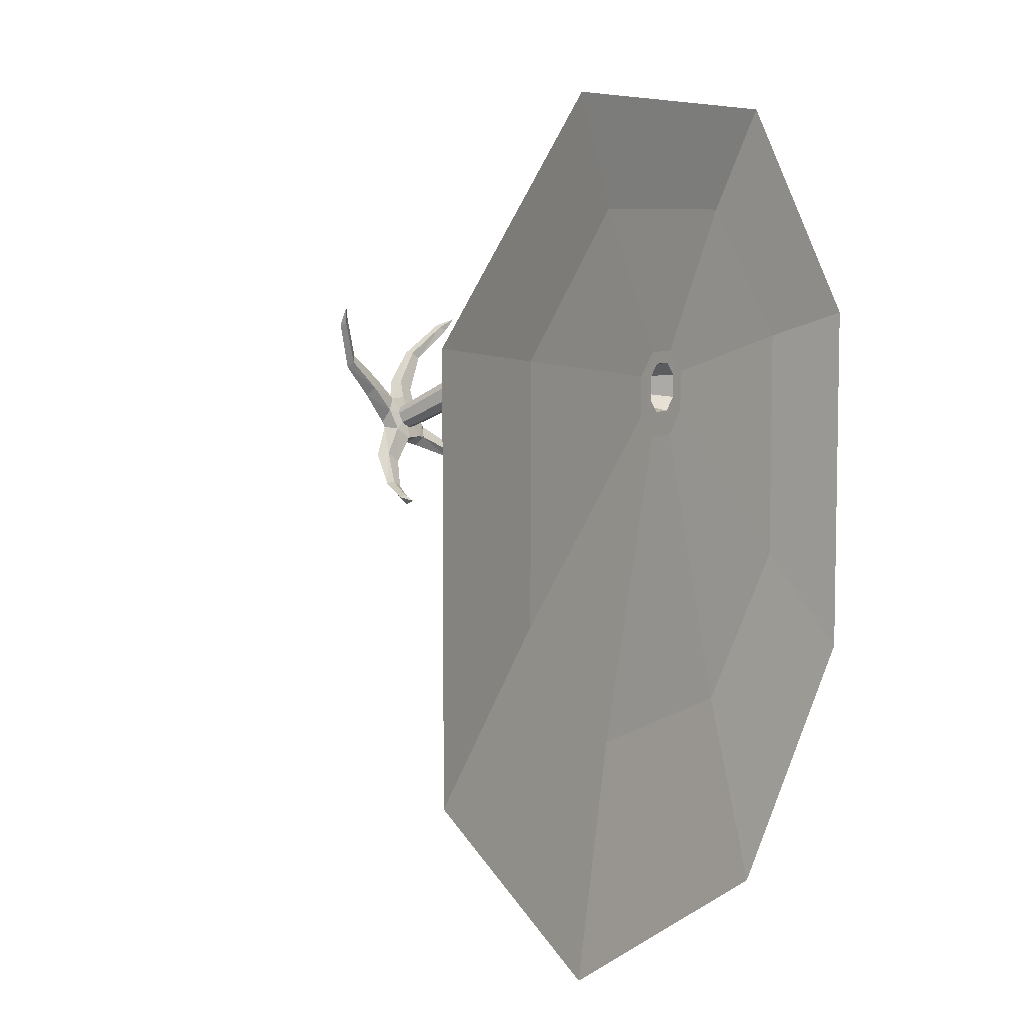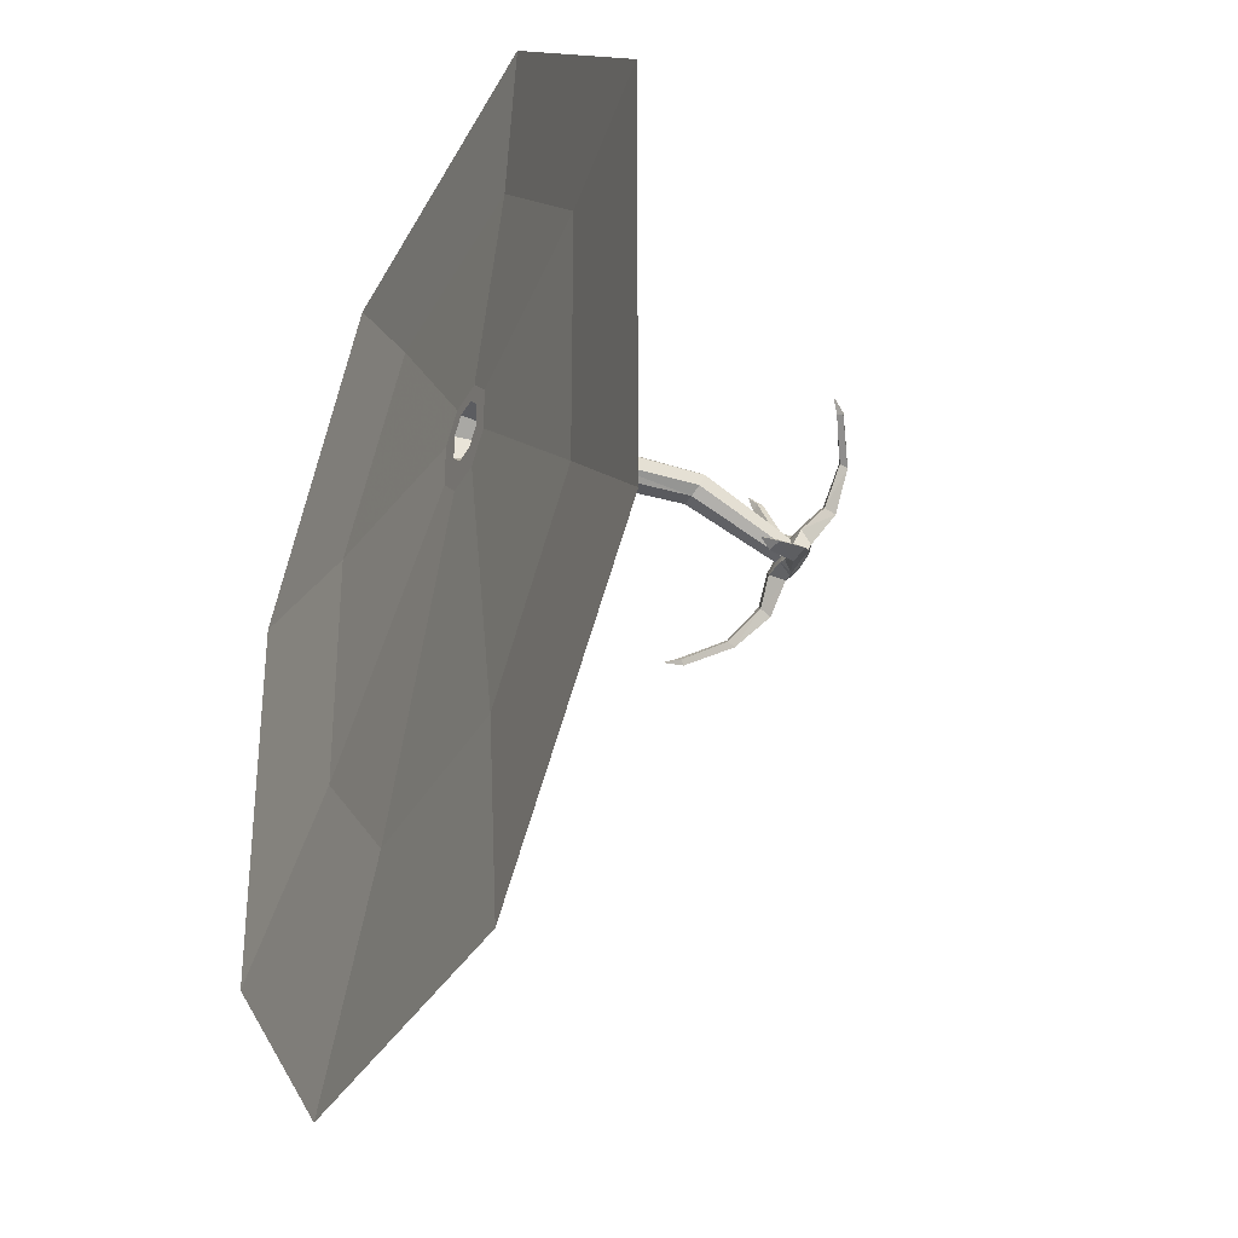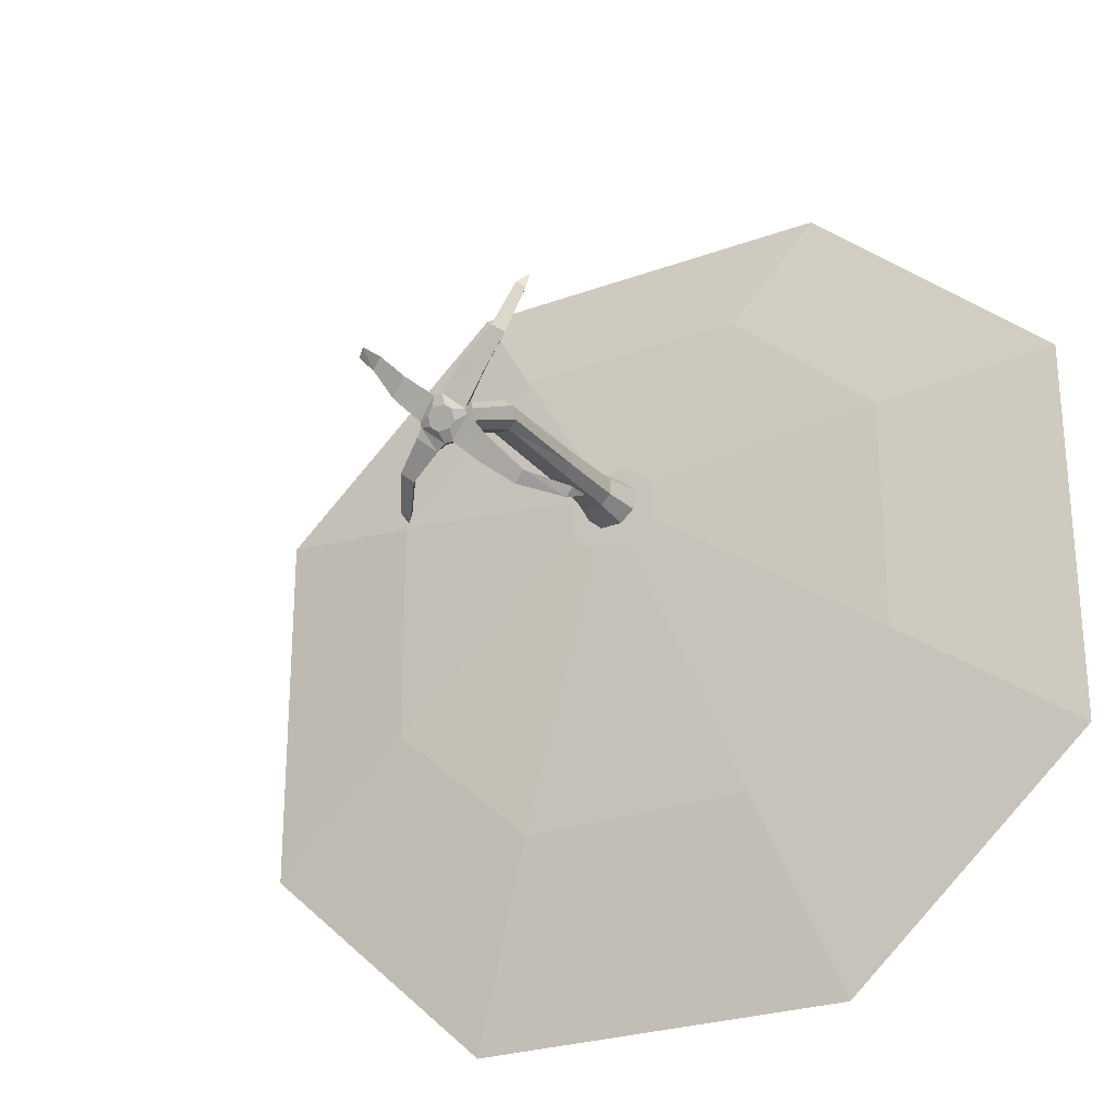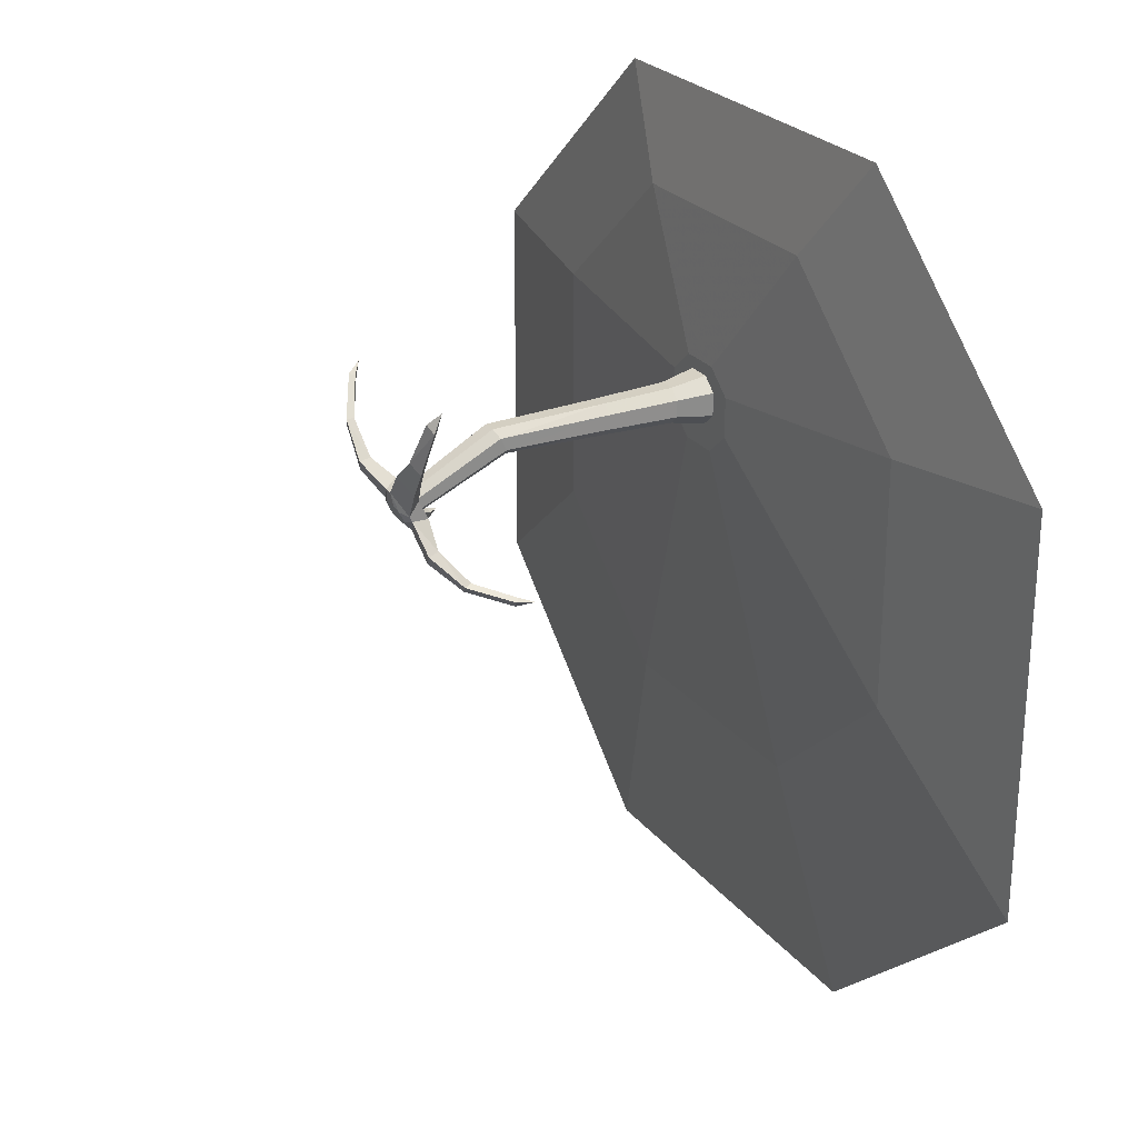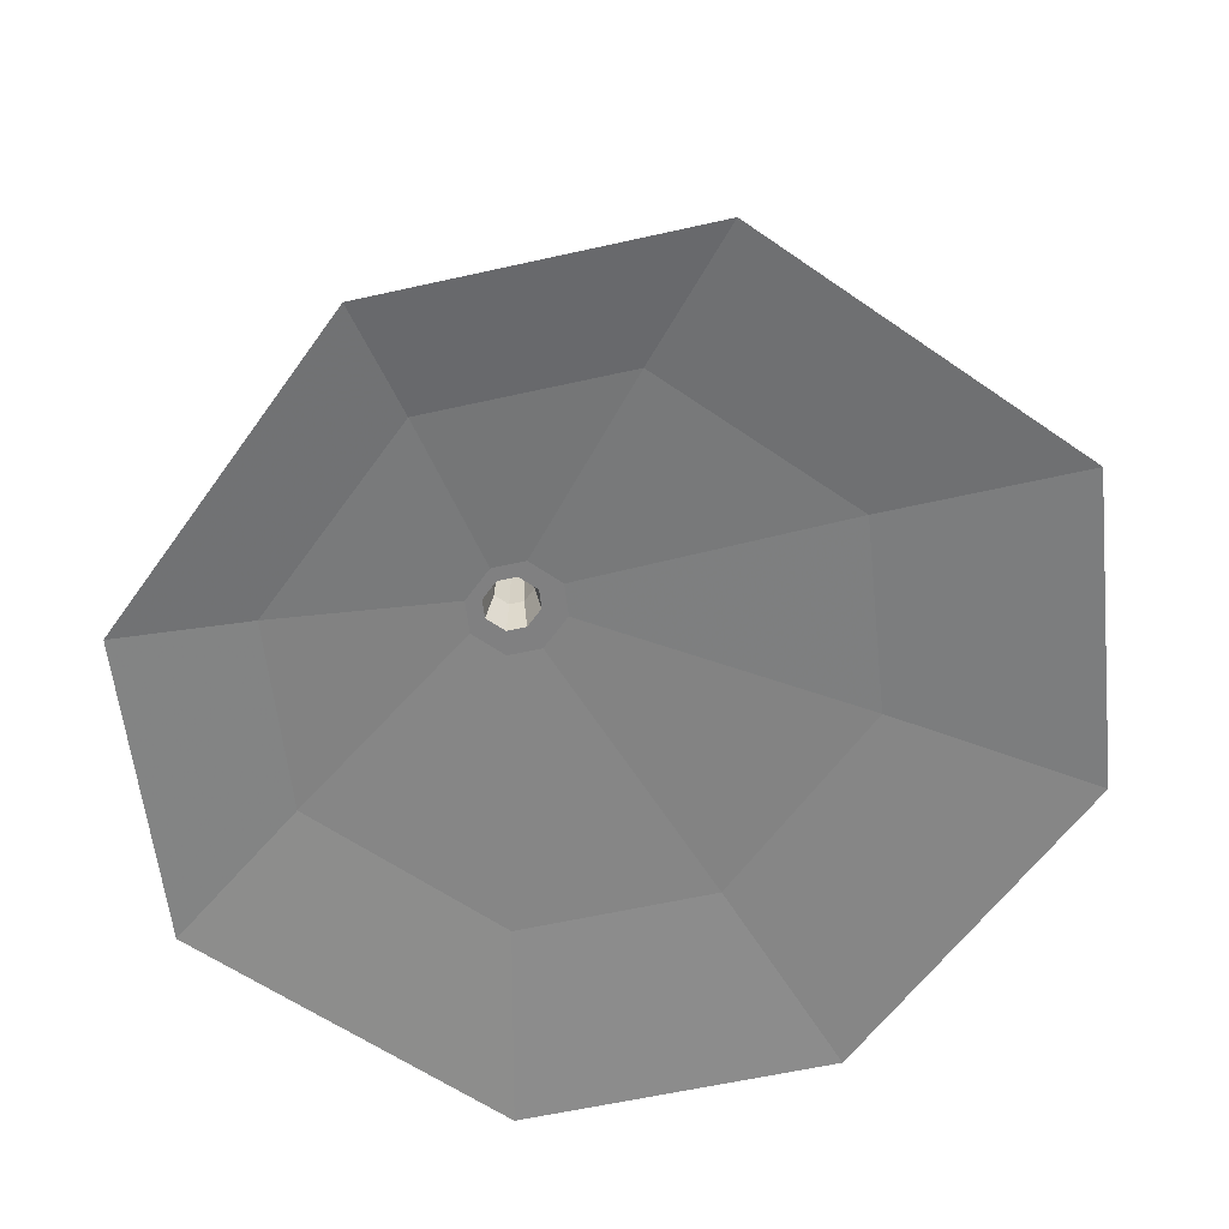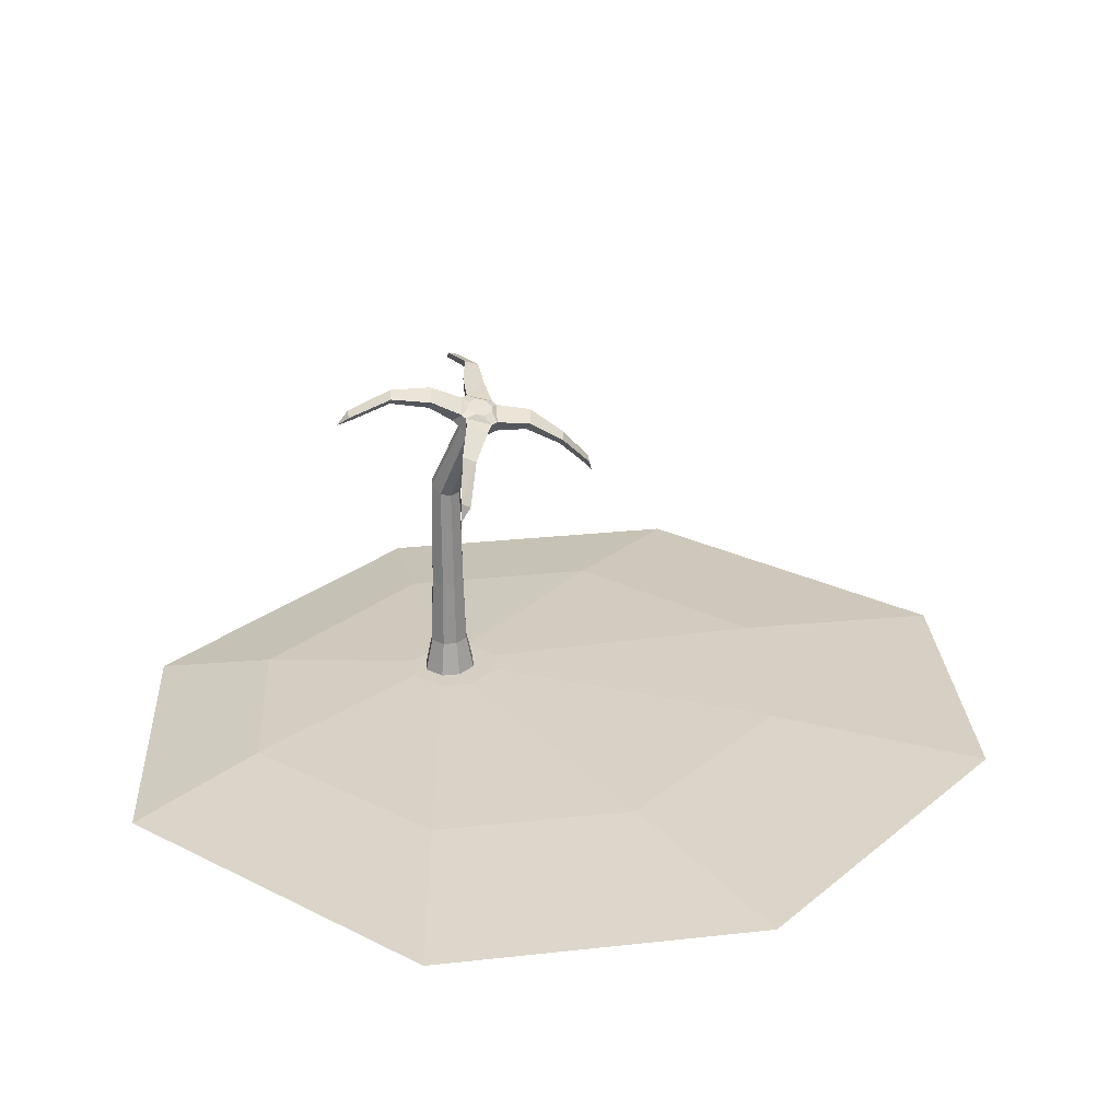
<metadata>
{"format":"obj","ext":"obj","renderer":"f3d","projection":"perspective","resolution":1024,"background":"white","views":[{"elev":7.0,"azim":-60.8,"up":"+Z"},{"elev":-31.9,"azim":66.1,"up":"+Z"},{"elev":-25.7,"azim":-149.6,"up":"+Z"},{"elev":25.4,"azim":-119.3,"up":"+Z"},{"elev":-60.1,"azim":54.6,"up":"+Y"},{"elev":25.8,"azim":128.4,"up":"+Y"}]}
</metadata>
<code>
o Cube
v 6.641 1 11.75
v 0.8526 1.783 3.698
v -5.124 1 11.75
v 0.8526 1.783 3.022
v -5.124 1 -12.93
v 2.401 1.783 3.022
v 6.641 1 -12.93
v 2.401 1.783 3.698
v 2.123 4.966 3.144
v 1.131 4.966 3.144
v 2.123 4.966 3.577
v 1.131 4.966 3.577
v 1.971 1.783 2.639
v 1.283 1.783 2.639
v 1.407 4.966 3.822
v 1.847 4.966 3.822
v 1.847 4.966 2.898
v 1.407 4.966 2.898
v 1.283 1.783 4.082
v 1.971 1.783 4.082
v 2.095 8.134 3.177
v 1.159 8.134 3.177
v 2.095 8.315 3.543
v 1.159 8.315 3.543
v 1.419 8.417 3.751
v 1.834 8.417 3.751
v 1.834 8.032 2.969
v 1.419 8.032 2.969
v 0.8931 11.13 1.825
v 0.8931 10.93 2.383
v 2.36 11.21 1.984
v 1.753 11.47 2.518
v 1.953 10.49 1.482
v 1.301 10.49 1.482
v 1.063 2.826 3.114
v 2.191 2.826 3.114
v 1.063 2.826 3.607
v 2.191 2.826 3.607
v 1.376 2.826 3.886
v 1.877 2.826 3.886
v 1.877 2.826 2.835
v 1.376 2.826 2.835
v 14.01 1 5.196
v 14.01 1 -6.375
v -12.49 1 -6.375
v -12.49 1 5.196
v 2.188 1.783 4.438
v 0.985 1.783 4.438
v 2.941 1.783 3.768
v 2.188 1.783 1.915
v 0.985 1.783 1.915
v 0.2322 1.783 3.768
v 0.2322 1.783 2.585
v 2.941 1.783 2.585
v -2.533 1.482 8.65
v 4.752 1.482 -6.634
v -7.093 1.482 4.59
v 9.312 1.482 -2.574
v 4.752 1.482 8.65
v 9.312 1.482 4.59
v -2.533 1.482 -6.634
v -7.093 1.482 -2.574
v 1.82 11.13 1.559
v 1.433 11.43 2.163
v 1.953 11.09 2.709
v 2.013 11.21 1.714
v 1.433 11.13 1.559
v 0.8931 10.65 1.808
v 1.24 11.21 1.714
v 1.301 11.09 2.709
v 1.24 11.35 2.009
v 2.013 11.35 2.009
v 1.82 11.43 2.163
v 1.501 10.87 1.29
v 2.978 11.64 2.668
v 2.36 10.93 2.383
v 2.36 10.65 1.808
v 3.331 11.84 4.032
v 1.992 10.83 2.254
v 0.2432 10.99 1.01
v 2.524 11.54 3.168
v 1.262 10.69 1.968
v 1.465 10.61 1.806
v 1.789 10.61 1.806
v 1.789 10.91 2.416
v 1.992 10.69 1.968
v 1.262 10.83 2.254
v 2.36 11.13 1.825
v 1.501 11.47 2.518
v 1.753 10.87 1.29
v 2.855 11.39 2.883
v 2.487 11.88 3.136
v 3.571 11.51 3.854
v 0.8931 11.21 1.984
v 3.359 11.6 4.037
v 1.465 10.91 2.416
v 3.645 11.69 3.733
v 4.336 11.26 4.907
v 4.436 11.01 4.723
v 4.291 11.1 4.858
v 4.553 11.12 4.684
v 4.65 10.81 5.11
v 2.506 10.7 1.719
v 3.471 10.44 1.018
v 2.086 10.72 1.179
v 2.212 10.5 1.427
v 2.57 11.03 1.615
v 3.222 10.08 0.8979
v 3.41 10.21 1.085
v 3.162 10.24 0.7392
v 4.212 9.312 0.4776
v 3.97 9.085 0.4541
v 4.116 9.195 0.5737
v 3.974 9.151 0.2955
v 4.3 8.738 0.4005
v -0.05312 10.12 -0.07744
v 0.7003 10.53 0.7924
v 0.3504 10.65 1.066
v 0.7655 10.78 0.5611
v -0.3249 10.03 0.27
v -0.1011 9.954 0.09474
v -0.3873 10.25 0.2095
v -1.078 9.115 -0.3162
v -1.204 9.082 -0.01085
v -1.048 9.038 -0.1572
v -1.311 9.195 -0.08279
v -1.422 8.673 -0.144
v 0.759 11.62 3.292
v -0.5722 11.55 3.791
v 0.3346 11.12 3.095
v 0.6588 11.29 3.378
v 0.2304 11.37 2.874
v -0.2758 11.49 4.123
v -0.4832 11.39 3.942
v -0.234 11.71 4.059
v -1.145 11.42 5.12
v -0.8748 11.34 5.296
v -1.036 11.29 5.16
v -0.884 11.51 5.319
v -1.155 11.2 5.662
f 60 1 43
f 16 25 15
f 37 10 35
f 42 10 18
f 36 11 38
f 40 11 16
f 39 12 37
f 40 15 39
f 41 9 36
f 42 17 41
f 17 28 27
f 16 23 26
f 83 33 84
f 79 65 85
f 82 34 83
f 10 28 18
f 12 22 10
f 11 21 23
f 9 27 21
f 15 24 12
f 67 90 74
f 66 90 63
f 64 32 73
f 79 77 76
f 87 68 82
f 86 33 77
f 87 70 30
f 14 41 13
f 13 36 6
f 20 39 19
f 19 37 2
f 20 38 40
f 6 38 8
f 14 35 42
f 2 35 4
f 61 7 5
f 55 1 59
f 57 3 55
f 61 45 62
f 56 44 7
f 62 46 57
f 58 43 44
f 6 49 54
f 4 52 2
f 13 54 50
f 14 53 4
f 2 48 19
f 19 47 20
f 14 50 51
f 8 47 49
f 54 60 58
f 53 57 52
f 50 58 56
f 51 62 53
f 52 55 48
f 48 59 47
f 51 56 61
f 49 59 60
f 71 89 64
f 65 91 81
f 32 75 31
f 81 93 95
f 92 97 75
f 76 75 91
f 32 81 92
f 66 31 88
f 69 74 29
f 69 94 71
f 72 32 31
f 68 94 29
f 77 31 76
f 65 89 70
f 33 74 90
f 63 64 73
f 72 63 73
f 67 71 64
f 96 65 70
f 27 86 21
f 24 82 22
f 118 122 120
f 91 97 93
f 117 116 119
f 81 78 92
f 117 120 121
f 119 122 80
f 25 87 24
f 21 79 23
f 26 96 25
f 28 82 83
f 26 79 85
f 27 83 84
f 70 128 131
f 88 105 90
f 95 98 78
f 93 101 99
f 97 98 101
f 93 100 95
f 101 98 102
f 100 99 102
f 98 100 102
f 99 101 102
f 103 108 109
f 107 110 105
f 106 110 108
f 103 104 107
f 109 111 104
f 108 114 112
f 110 111 114
f 108 113 109
f 114 111 115
f 113 112 115
f 111 113 115
f 112 114 115
f 121 123 116
f 105 33 90
f 77 106 103
f 103 88 77
f 120 126 124
f 122 123 126
f 120 125 121
f 126 123 127
f 125 124 127
f 123 125 127
f 124 126 127
f 80 74 119
f 118 29 80
f 74 117 119
f 68 117 34
f 131 135 133
f 130 129 132
f 130 133 134
f 132 135 128
f 134 136 129
f 133 139 137
f 135 136 139
f 133 138 134
f 139 136 140
f 138 137 140
f 136 138 140
f 137 139 140
f 89 132 128
f 30 132 94
f 70 130 30
f 60 59 1
f 16 26 25
f 37 12 10
f 42 35 10
f 36 9 11
f 40 38 11
f 39 15 12
f 40 16 15
f 41 17 9
f 42 18 17
f 17 18 28
f 16 11 23
f 83 34 33
f 79 76 65
f 82 68 34
f 10 22 28
f 12 24 22
f 11 9 21
f 9 17 27
f 15 25 24
f 67 63 90
f 66 88 90
f 64 89 32
f 79 86 77
f 87 30 68
f 86 84 33
f 87 96 70
f 14 42 41
f 13 41 36
f 20 40 39
f 19 39 37
f 20 8 38
f 6 36 38
f 14 4 35
f 2 37 35
f 61 56 7
f 55 3 1
f 57 46 3
f 61 5 45
f 56 58 44
f 62 45 46
f 58 60 43
f 6 8 49
f 4 53 52
f 13 6 54
f 14 51 53
f 2 52 48
f 19 48 47
f 14 13 50
f 8 20 47
f 54 49 60
f 53 62 57
f 50 54 58
f 51 61 62
f 52 57 55
f 48 55 59
f 51 50 56
f 49 47 59
f 71 94 89
f 65 76 91
f 32 92 75
f 81 91 93
f 92 78 97
f 76 31 75
f 32 65 81
f 66 72 31
f 69 67 74
f 69 29 94
f 72 73 32
f 68 30 94
f 77 88 31
f 65 32 89
f 33 34 74
f 63 67 64
f 72 66 63
f 67 69 71
f 96 85 65
f 27 84 86
f 24 87 82
f 118 80 122
f 91 75 97
f 117 121 116
f 81 95 78
f 117 118 120
f 119 116 122
f 25 96 87
f 21 86 79
f 26 85 96
f 28 22 82
f 26 23 79
f 27 28 83
f 70 89 128
f 88 107 105
f 95 100 98
f 93 97 101
f 97 78 98
f 93 99 100
f 103 106 108
f 107 104 110
f 106 105 110
f 103 109 104
f 109 113 111
f 108 110 114
f 110 104 111
f 108 112 113
f 121 125 123
f 105 106 33
f 77 33 106
f 103 107 88
f 120 122 126
f 122 116 123
f 120 124 125
f 80 29 74
f 118 68 29
f 74 34 117
f 68 118 117
f 131 128 135
f 130 134 129
f 130 131 133
f 132 129 135
f 134 138 136
f 133 135 139
f 135 129 136
f 133 137 138
f 89 94 132
f 30 130 132
f 70 131 130

</code>
